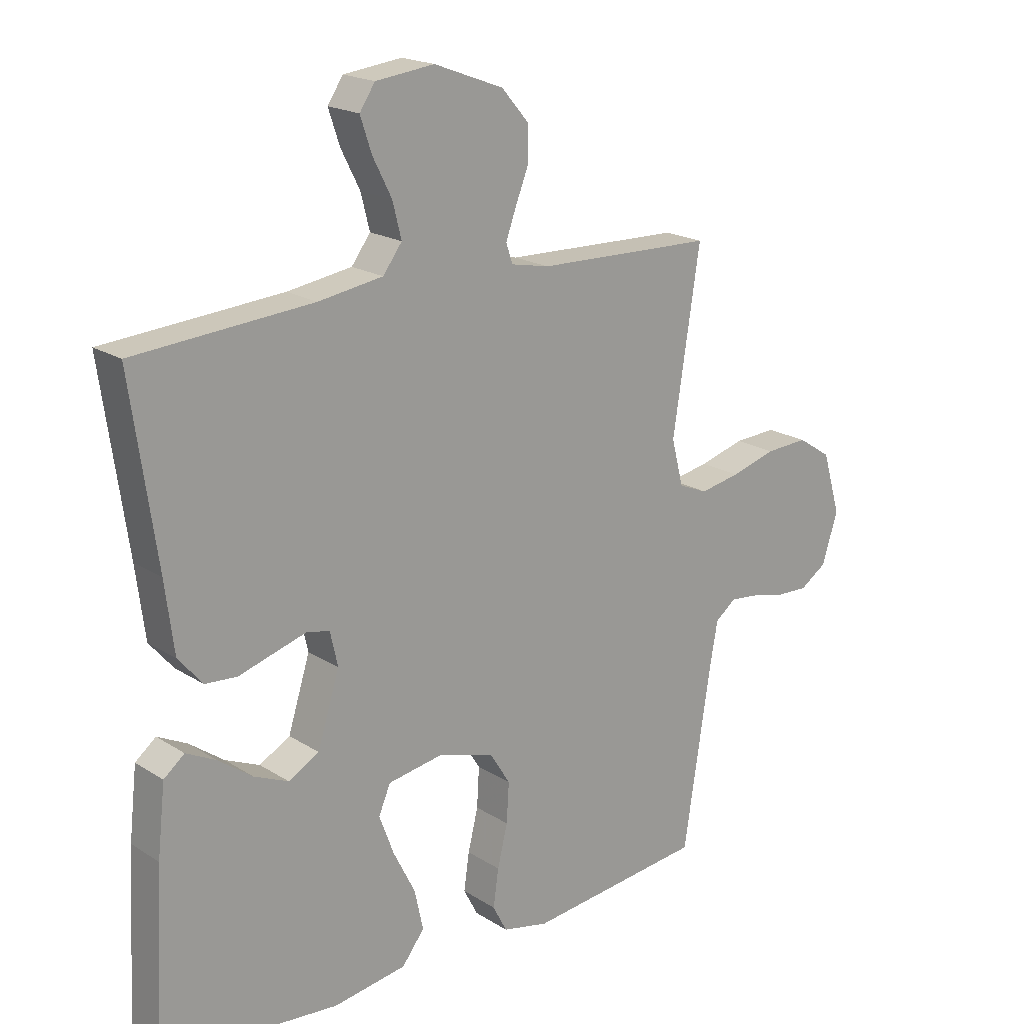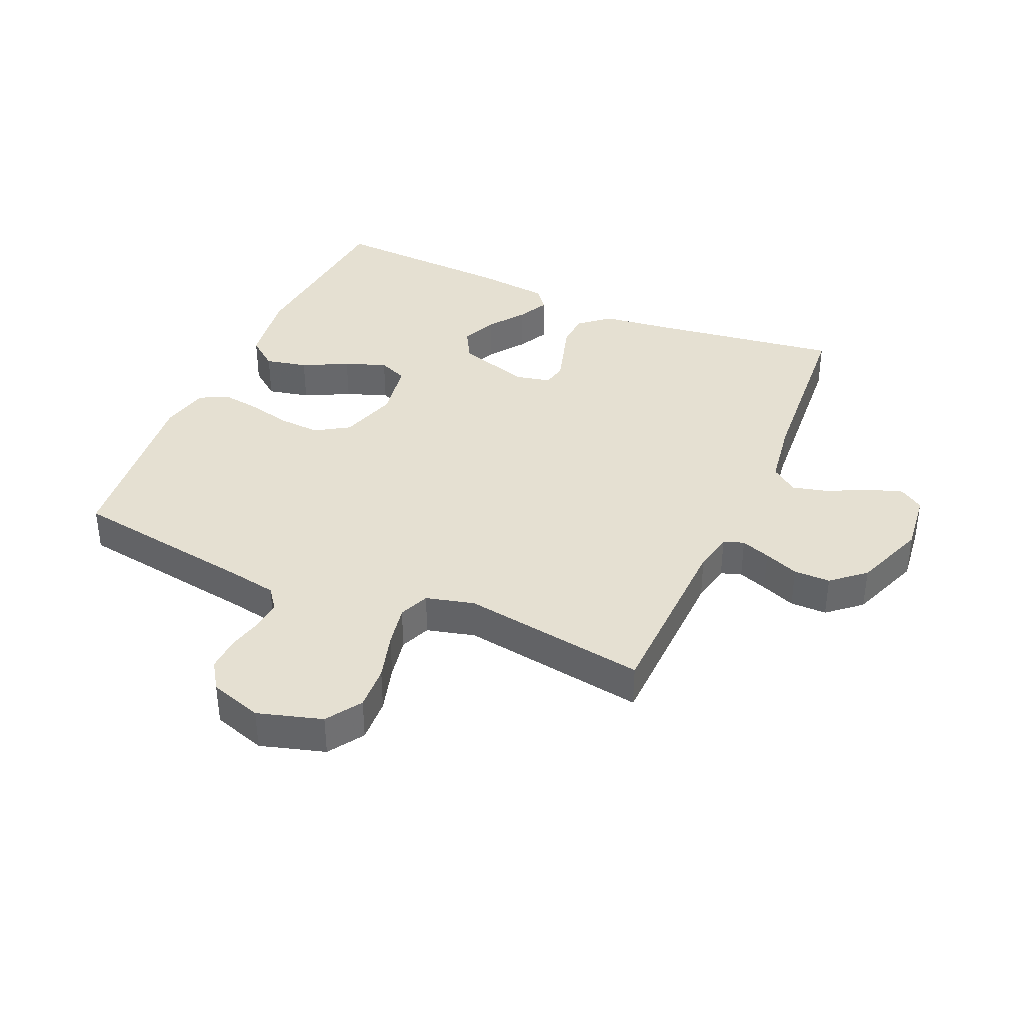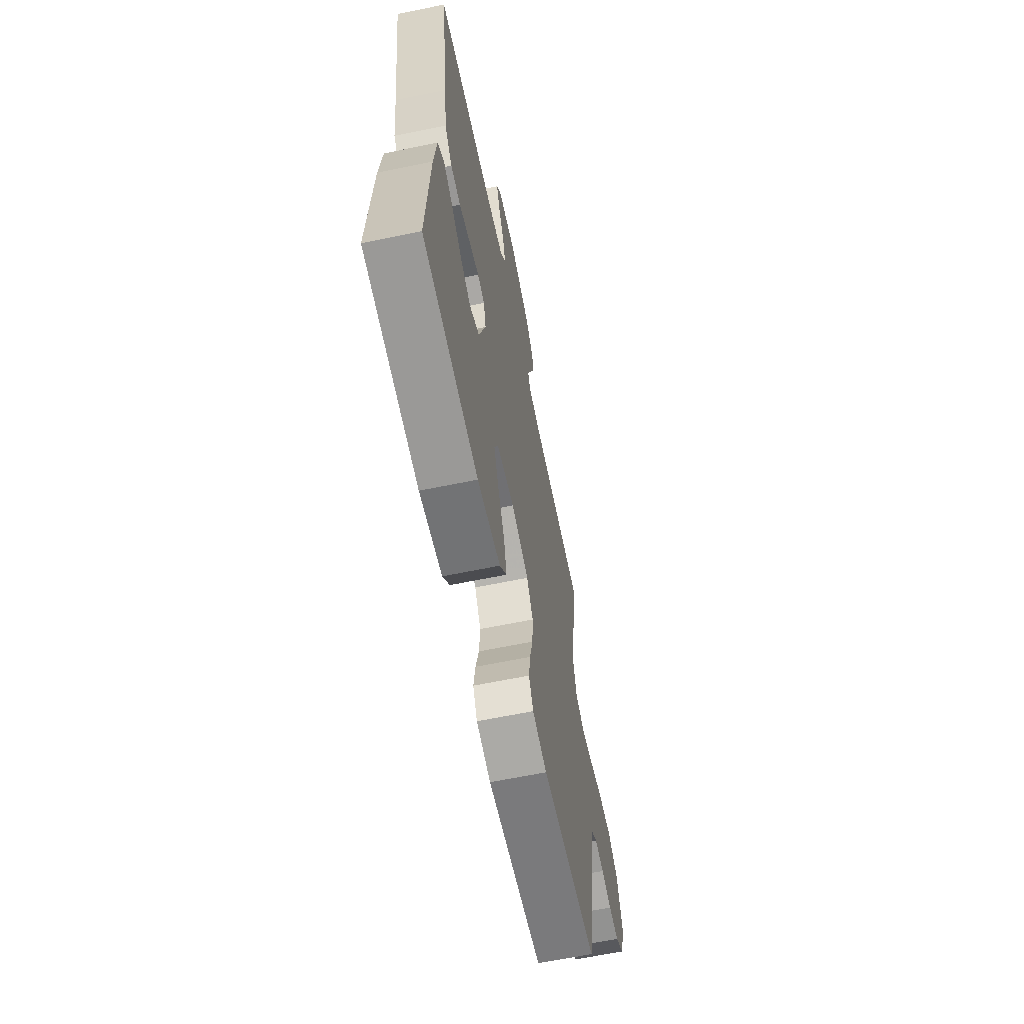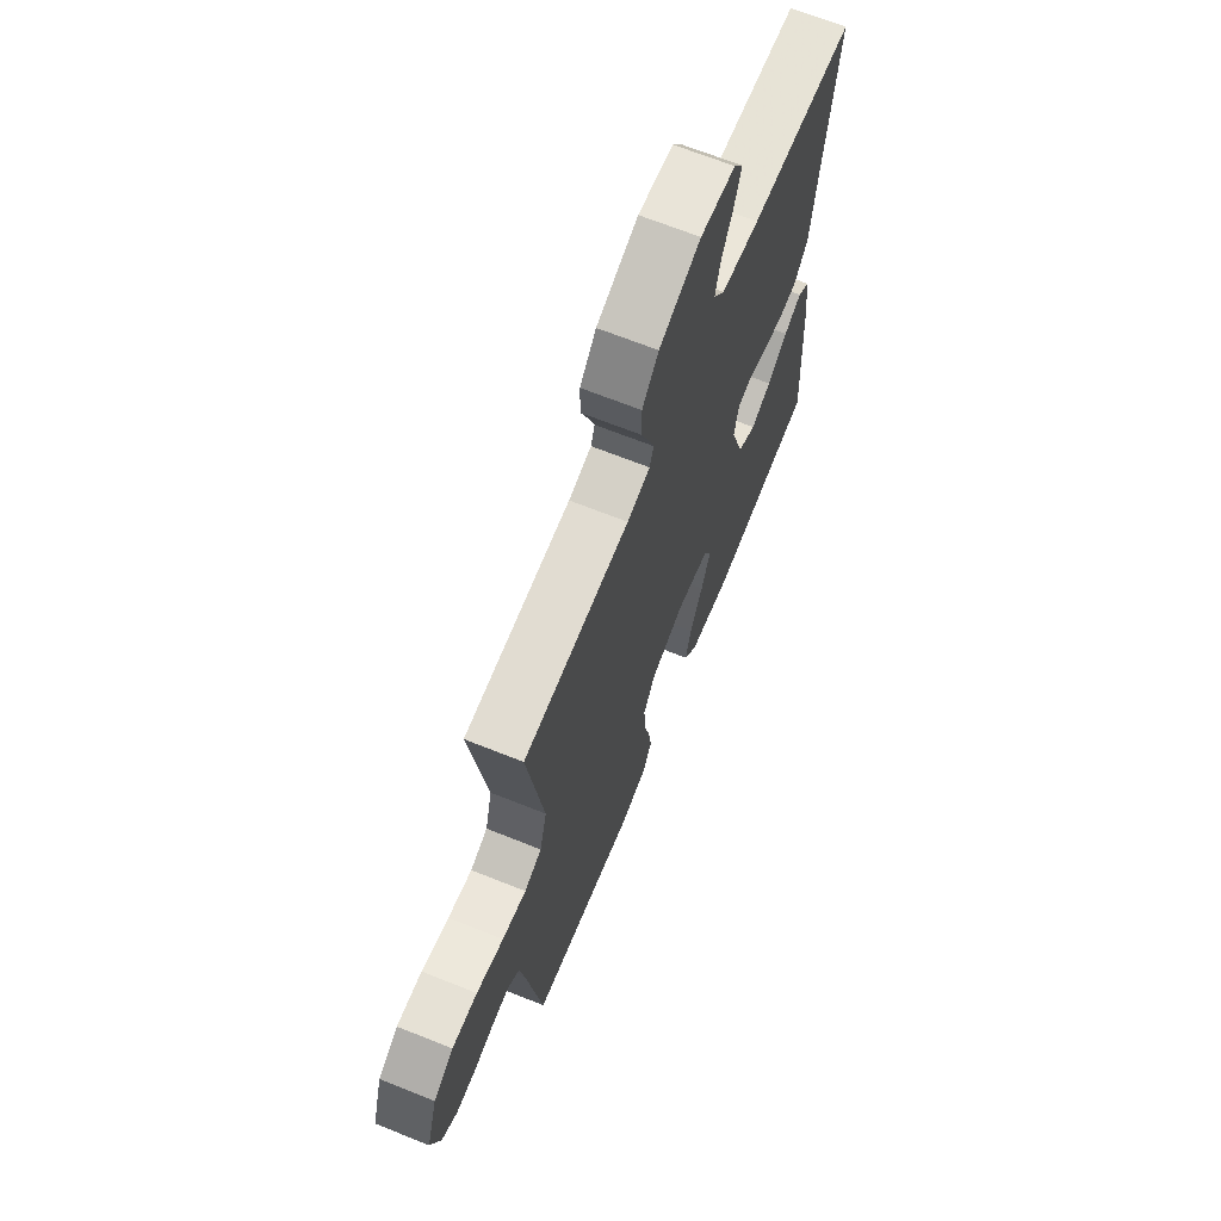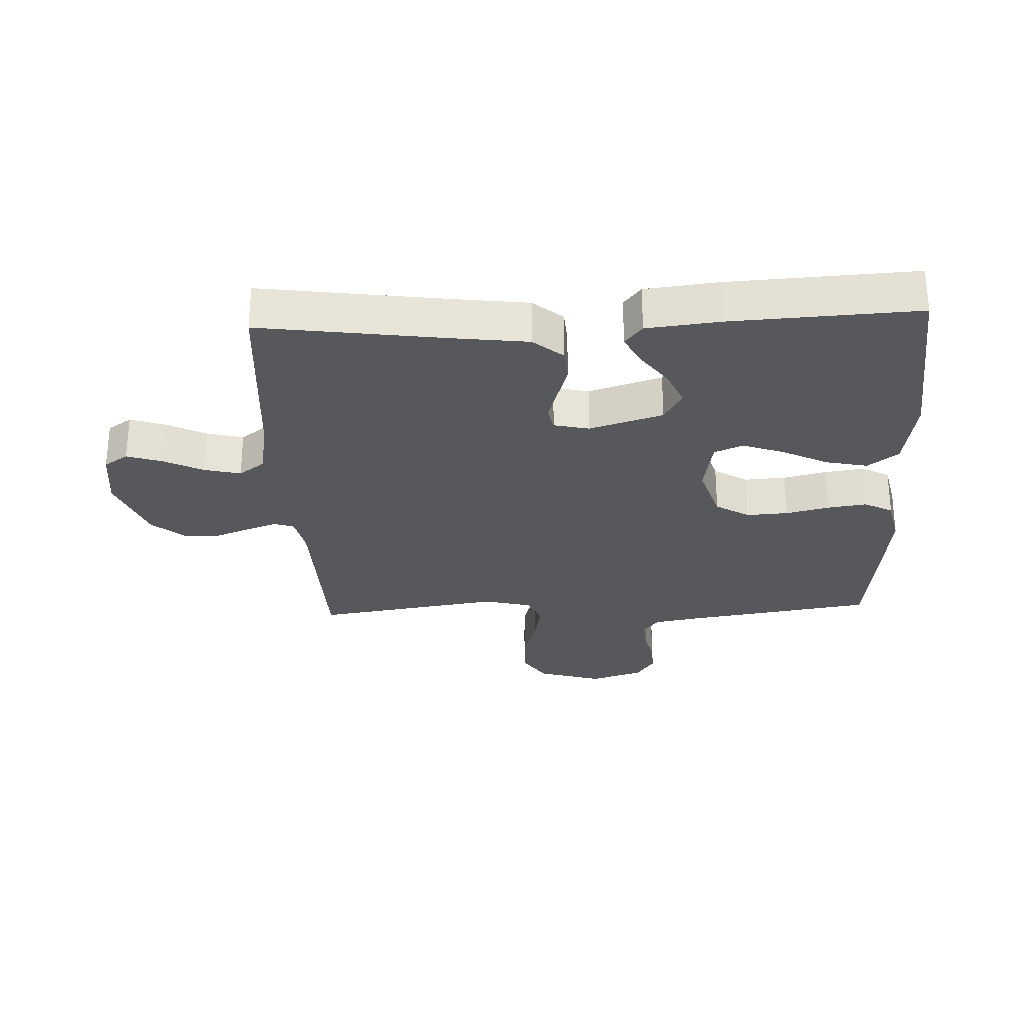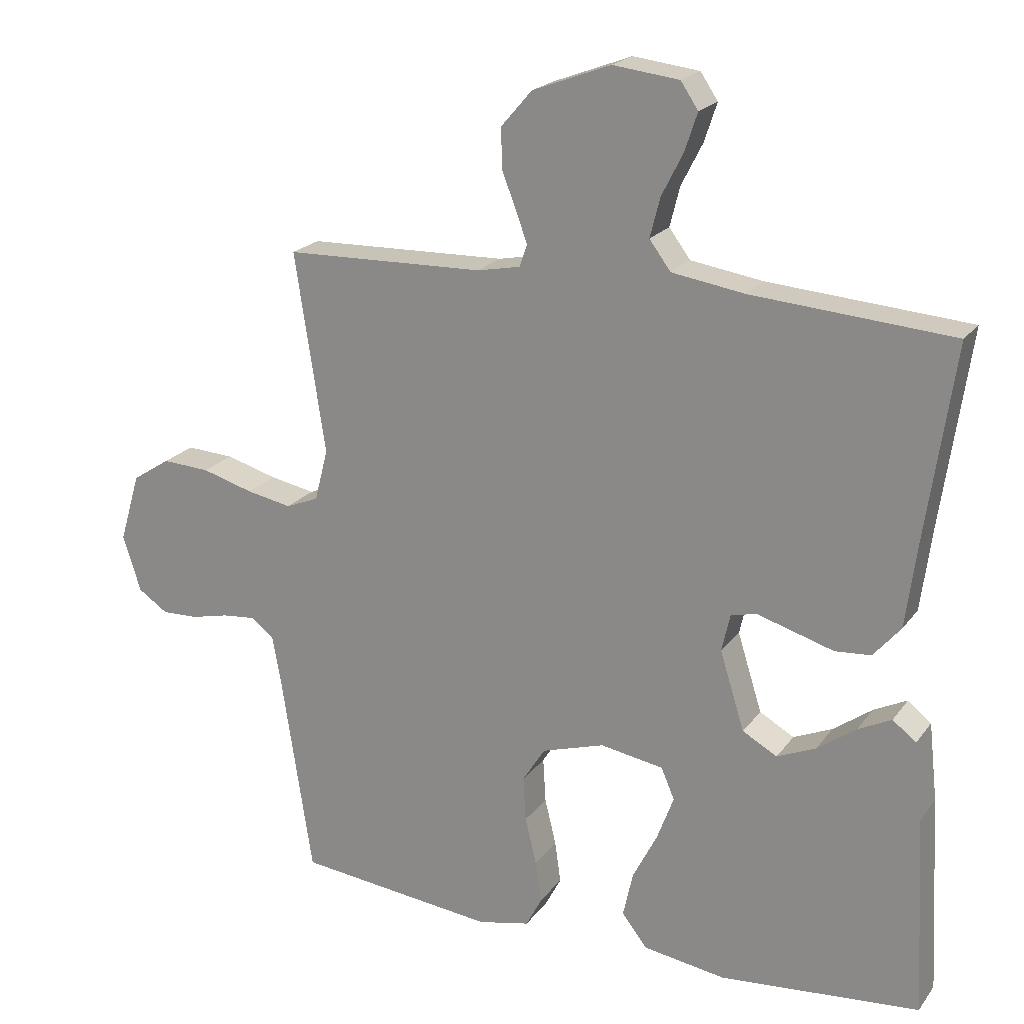
<metadata>
{"format":"obj","ext":"obj","renderer":"f3d","projection":"perspective","resolution":1024,"background":"white","views":[{"elev":19.2,"azim":139.7,"up":"+Z"},{"elev":37.8,"azim":-66.2,"up":"+Y"},{"elev":-64.2,"azim":101.7,"up":"+Z"},{"elev":67.5,"azim":-68.1,"up":"+Z"},{"elev":-28.0,"azim":92.6,"up":"+Y"},{"elev":20.7,"azim":25.9,"up":"+Z"}]}
</metadata>
<code>
v -0.5 0.07 -0.5
v -0.546 0.07 -0.2
v -0.56 0.07 -0.122
v -0.595 0.07 -0.095
v -0.645 0.07 -0.1
v -0.701 0.07 -0.113
v -0.756 0.07 -0.115
v -0.801 0.07 -0.085
v -0.828 0.07 0
v -0.797 0.07 0.104
v -0.74 0.07 0.141
v -0.668 0.07 0.137
v -0.591 0.07 0.115
v -0.523 0.07 0.102
v -0.474 0.07 0.122
v -0.454 0.07 0.2
v -0.5 0.07 0.5
v -0.2 0.07 0.508
v -0.135 0.07 0.521
v -0.124 0.07 0.554
v -0.141 0.07 0.601
v -0.163 0.07 0.657
v -0.163 0.07 0.716
v -0.117 0.07 0.769
v 0 0.07 0.813
v 0.099 0.07 0.801
v 0.125 0.07 0.762
v 0.106 0.07 0.705
v 0.074 0.07 0.642
v 0.059 0.07 0.583
v 0.091 0.07 0.54
v 0.2 0.07 0.523
v 0.5 0.07 0.5
v 0.457 0.07 0.2
v 0.442 0.07 0.083
v 0.401 0.07 0.035
v 0.347 0.07 0.031
v 0.287 0.07 0.049
v 0.233 0.07 0.065
v 0.194 0.07 0.057
v 0.181 0.07 0
v 0.218 0.07 -0.118
v 0.27 0.07 -0.147
v 0.328 0.07 -0.122
v 0.386 0.07 -0.08
v 0.436 0.07 -0.055
v 0.471 0.07 -0.083
v 0.484 0.07 -0.2
v 0.5 0.07 -0.5
v 0.2 0.07 -0.526
v 0.076 0.07 -0.507
v 0.038 0.07 -0.458
v 0.053 0.07 -0.39
v 0.09 0.07 -0.317
v 0.115 0.07 -0.25
v 0.095 0.07 -0.203
v 0 0.07 -0.187
v -0.094 0.07 -0.216
v -0.128 0.07 -0.27
v -0.124 0.07 -0.337
v -0.107 0.07 -0.407
v -0.098 0.07 -0.47
v -0.122 0.07 -0.516
v -0.2 0.07 -0.533
v -0.5 0 -0.5
v -0.546 0 -0.2
v -0.56 0 -0.122
v -0.595 0 -0.095
v -0.645 0 -0.1
v -0.701 0 -0.113
v -0.756 0 -0.115
v -0.801 0 -0.085
v -0.828 0 0
v -0.797 0 0.104
v -0.74 0 0.141
v -0.668 0 0.137
v -0.591 0 0.115
v -0.523 0 0.102
v -0.474 0 0.122
v -0.454 0 0.2
v -0.5 0 0.5
v -0.2 0 0.508
v -0.135 0 0.521
v -0.124 0 0.554
v -0.141 0 0.601
v -0.163 0 0.657
v -0.163 0 0.716
v -0.117 0 0.769
v 0 0 0.813
v 0.099 0 0.801
v 0.125 0 0.762
v 0.106 0 0.705
v 0.074 0 0.642
v 0.059 0 0.583
v 0.091 0 0.54
v 0.2 0 0.523
v 0.5 0 0.5
v 0.457 0 0.2
v 0.442 0 0.083
v 0.401 0 0.035
v 0.347 0 0.031
v 0.287 0 0.049
v 0.233 0 0.065
v 0.194 0 0.057
v 0.181 0 0
v 0.218 0 -0.118
v 0.27 0 -0.147
v 0.328 0 -0.122
v 0.386 0 -0.08
v 0.436 0 -0.055
v 0.471 0 -0.083
v 0.484 0 -0.2
v 0.5 0 -0.5
v 0.2 0 -0.526
v 0.076 0 -0.507
v 0.038 0 -0.458
v 0.053 0 -0.39
v 0.09 0 -0.317
v 0.115 0 -0.25
v 0.095 0 -0.203
v 0 0 -0.187
v -0.094 0 -0.216
v -0.128 0 -0.27
v -0.124 0 -0.337
v -0.107 0 -0.407
v -0.098 0 -0.47
v -0.122 0 -0.516
v -0.2 0 -0.533
f 63 64 1 2
f 60 61 62 63
f 59 60 63 2
f 58 59 2 3
f 57 58 3 4
f 51 52 53 54
f 51 54 55
f 50 51 55
f 49 50 55
f 48 49 55 56
f 44 45 46 47
f 43 44 47 48
f 35 36 37 38
f 34 35 38 39
f 32 33 34 39
f 31 32 39 40
f 26 27 28 29
f 26 29 30
f 25 26 30
f 24 25 30
f 21 22 23 24
f 20 21 24 30
f 19 20 30 31
f 16 17 18
f 15 16 18 19
f 10 11 12 13
f 10 13 14
f 9 10 14
f 8 9 14
f 5 6 7 8
f 4 5 8 14
f 57 4 14 15
f 43 48 56 57
f 42 43 57 15
f 19 31 40 41
f 15 19 41 42
f 66 65 128 127
f 127 126 125 124
f 66 127 124 123
f 67 66 123 122
f 68 67 122 121
f 118 117 116 115
f 119 118 115
f 119 115 114
f 119 114 113
f 120 119 113 112
f 111 110 109 108
f 112 111 108 107
f 102 101 100 99
f 103 102 99 98
f 103 98 97 96
f 104 103 96 95
f 93 92 91 90
f 94 93 90
f 94 90 89
f 94 89 88
f 88 87 86 85
f 94 88 85 84
f 95 94 84 83
f 82 81 80
f 83 82 80 79
f 77 76 75 74
f 78 77 74
f 78 74 73
f 78 73 72
f 72 71 70 69
f 78 72 69 68
f 79 78 68 121
f 121 120 112 107
f 79 121 107 106
f 105 104 95 83
f 106 105 83 79
f 1 65 66 2
f 2 66 67 3
f 3 67 68 4
f 4 68 69 5
f 5 69 70 6
f 6 70 71 7
f 7 71 72 8
f 8 72 73 9
f 9 73 74 10
f 10 74 75 11
f 11 75 76 12
f 12 76 77 13
f 13 77 78 14
f 14 78 79 15
f 15 79 80 16
f 16 80 81 17
f 17 81 82 18
f 18 82 83 19
f 19 83 84 20
f 20 84 85 21
f 21 85 86 22
f 22 86 87 23
f 23 87 88 24
f 24 88 89 25
f 25 89 90 26
f 26 90 91 27
f 27 91 92 28
f 28 92 93 29
f 29 93 94 30
f 30 94 95 31
f 31 95 96 32
f 32 96 97 33
f 33 97 98 34
f 34 98 99 35
f 35 99 100 36
f 36 100 101 37
f 37 101 102 38
f 38 102 103 39
f 39 103 104 40
f 40 104 105 41
f 41 105 106 42
f 42 106 107 43
f 43 107 108 44
f 44 108 109 45
f 45 109 110 46
f 46 110 111 47
f 47 111 112 48
f 48 112 113 49
f 49 113 114 50
f 50 114 115 51
f 51 115 116 52
f 52 116 117 53
f 53 117 118 54
f 54 118 119 55
f 55 119 120 56
f 56 120 121 57
f 57 121 122 58
f 58 122 123 59
f 59 123 124 60
f 60 124 125 61
f 61 125 126 62
f 62 126 127 63
f 63 127 128 64
f 64 128 65 1

</code>
